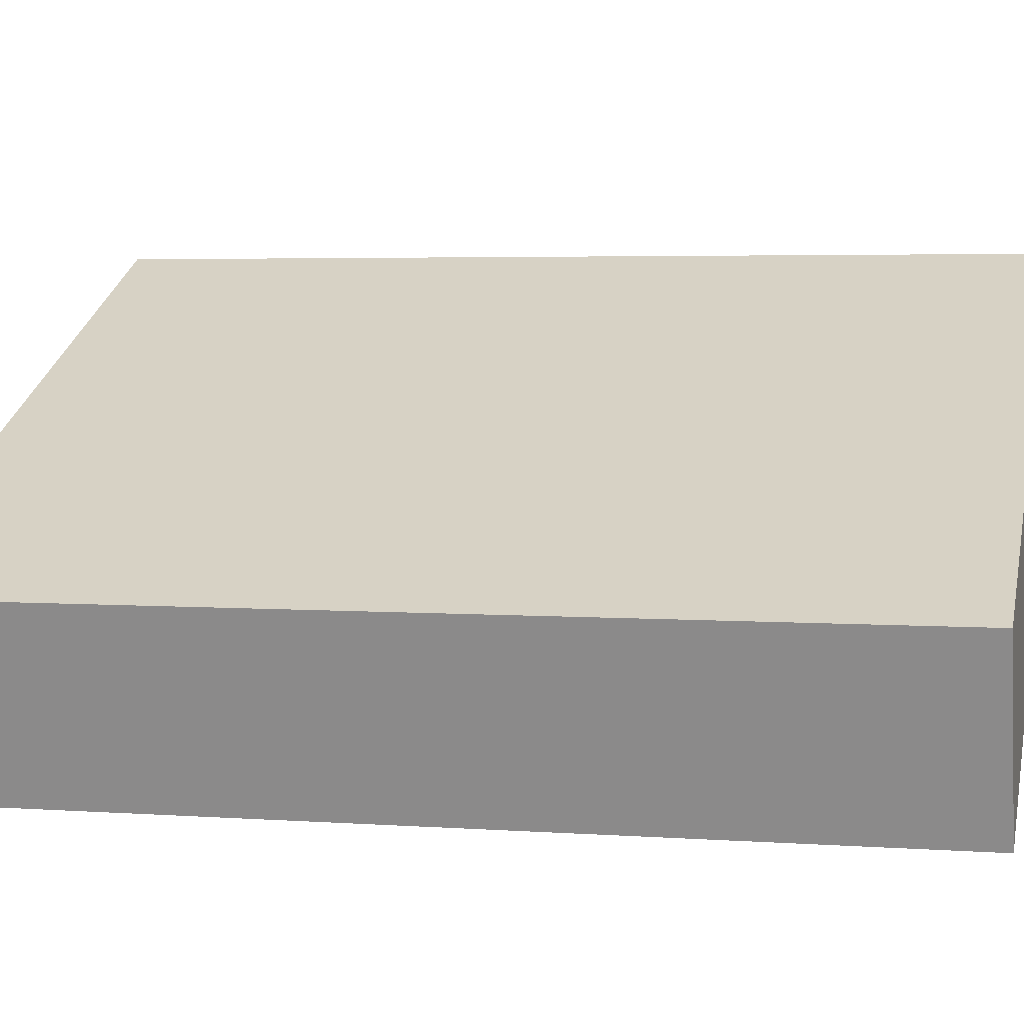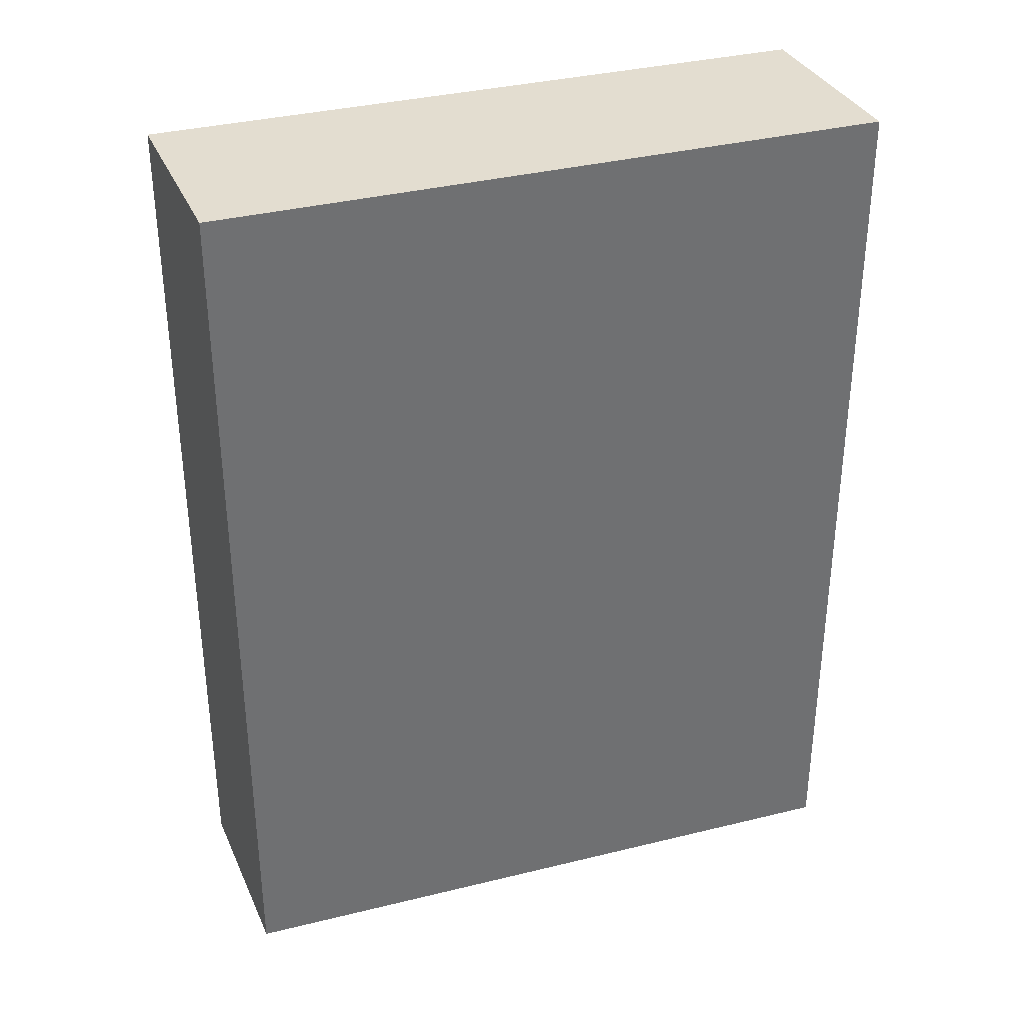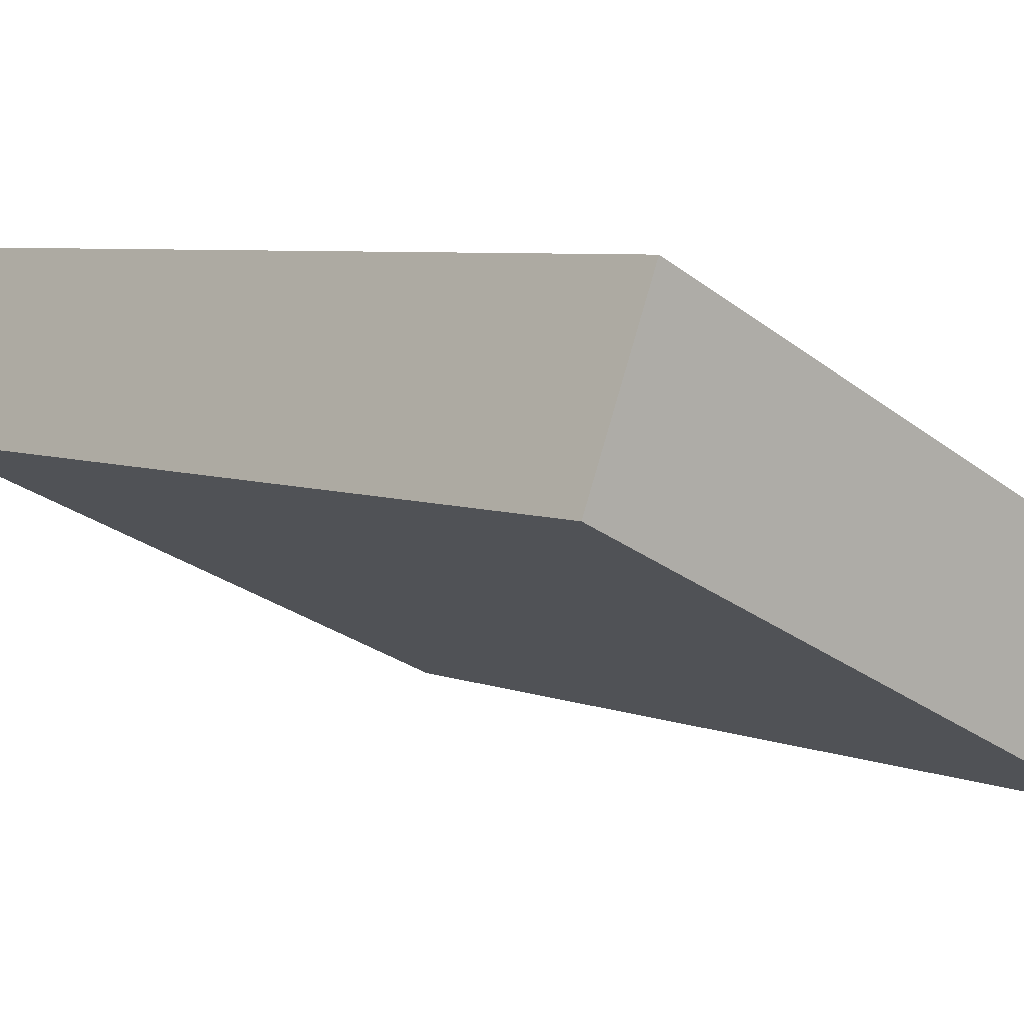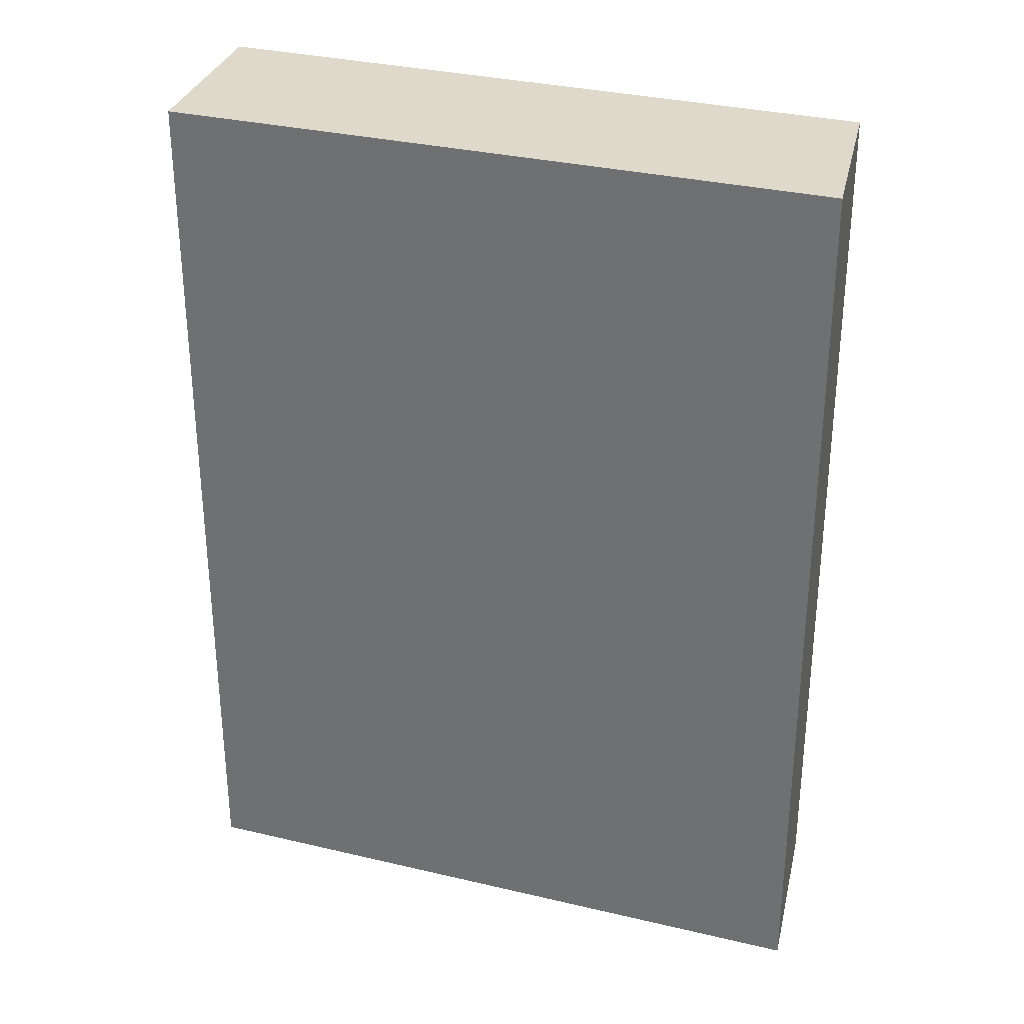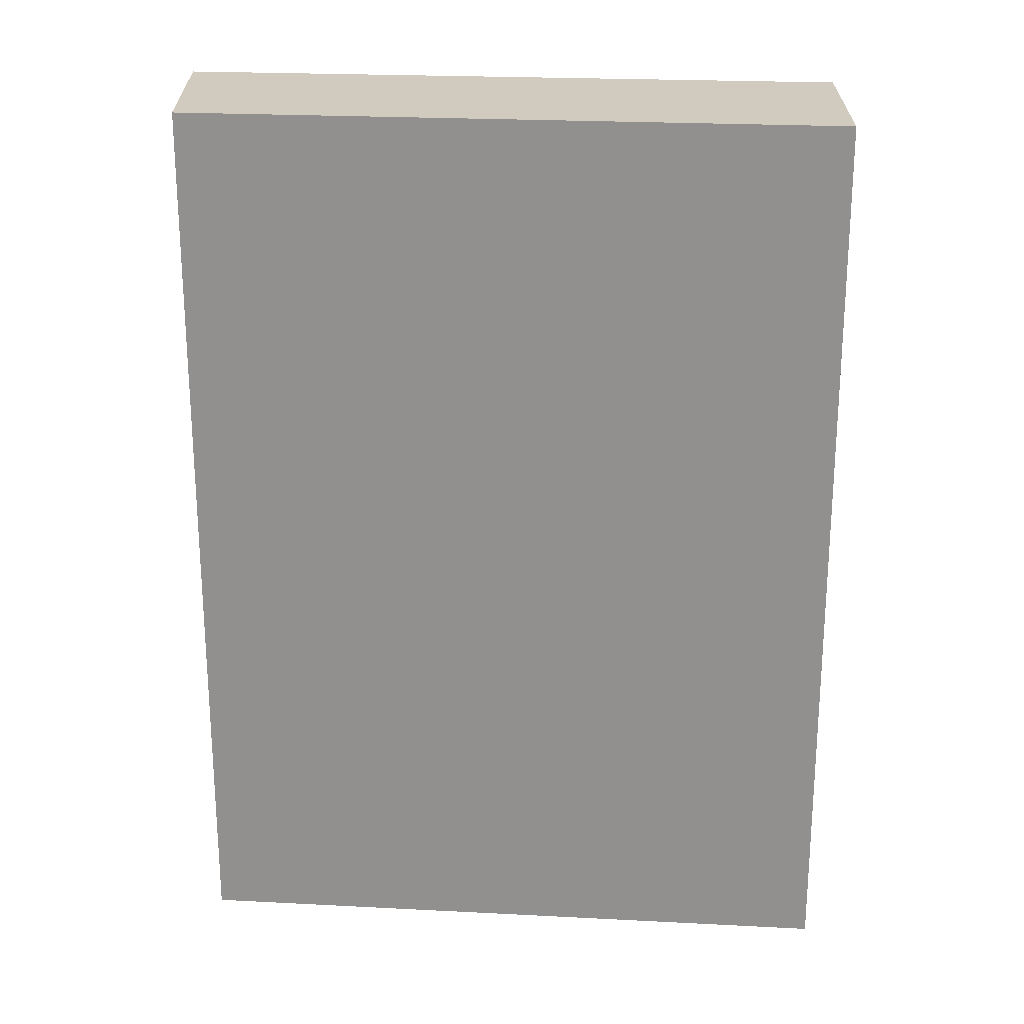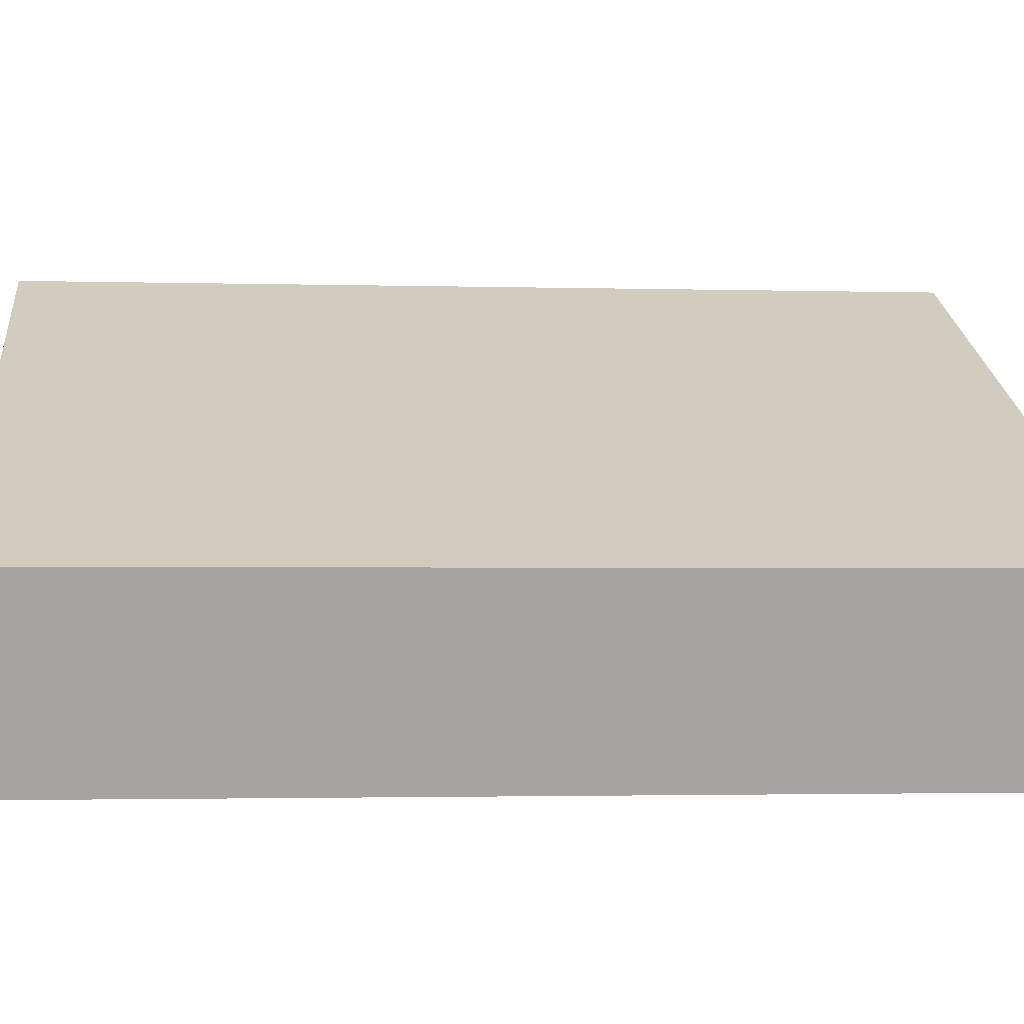
<metadata>
{"format":"obj","ext":"obj","renderer":"f3d","projection":"perspective","resolution":1024,"background":"white","views":[{"elev":4.0,"azim":-76.6,"up":"+Z"},{"elev":35.6,"azim":136.6,"up":"+Y"},{"elev":6.1,"azim":138.9,"up":"+Z"},{"elev":31.7,"azim":173.3,"up":"+Y"},{"elev":23.5,"azim":-20.7,"up":"+Y"},{"elev":-2.1,"azim":-96.0,"up":"+Z"}]}
</metadata>
<code>
v  5.401 7.345 0.876
v  0 7.345 4.498e-16
v  4.822 7.345 2.322
v  0.502 7.345 -1.438
v  4.822 -1.422e-16 2.322
v  5.401 -5.364e-17 0.876
v  0.502 8.805e-17 -1.438
v  0 0 0
g defaultobject
f 1 2 3
f 2 1 4
f 5 1 3
f 1 5 6
f 6 4 1
f 4 6 7
f 7 2 4
f 2 7 8
f 8 3 2
f 3 8 5
f 8 6 5
f 6 8 7

</code>
